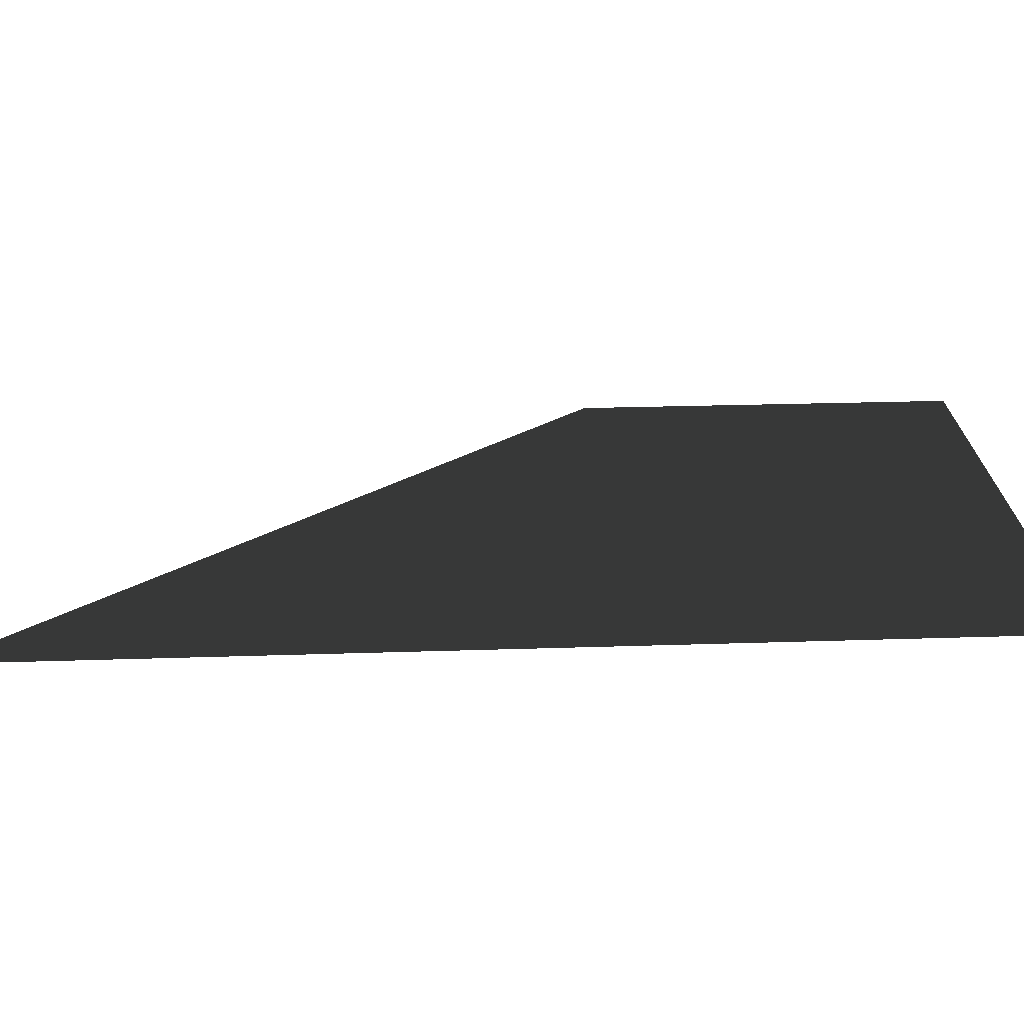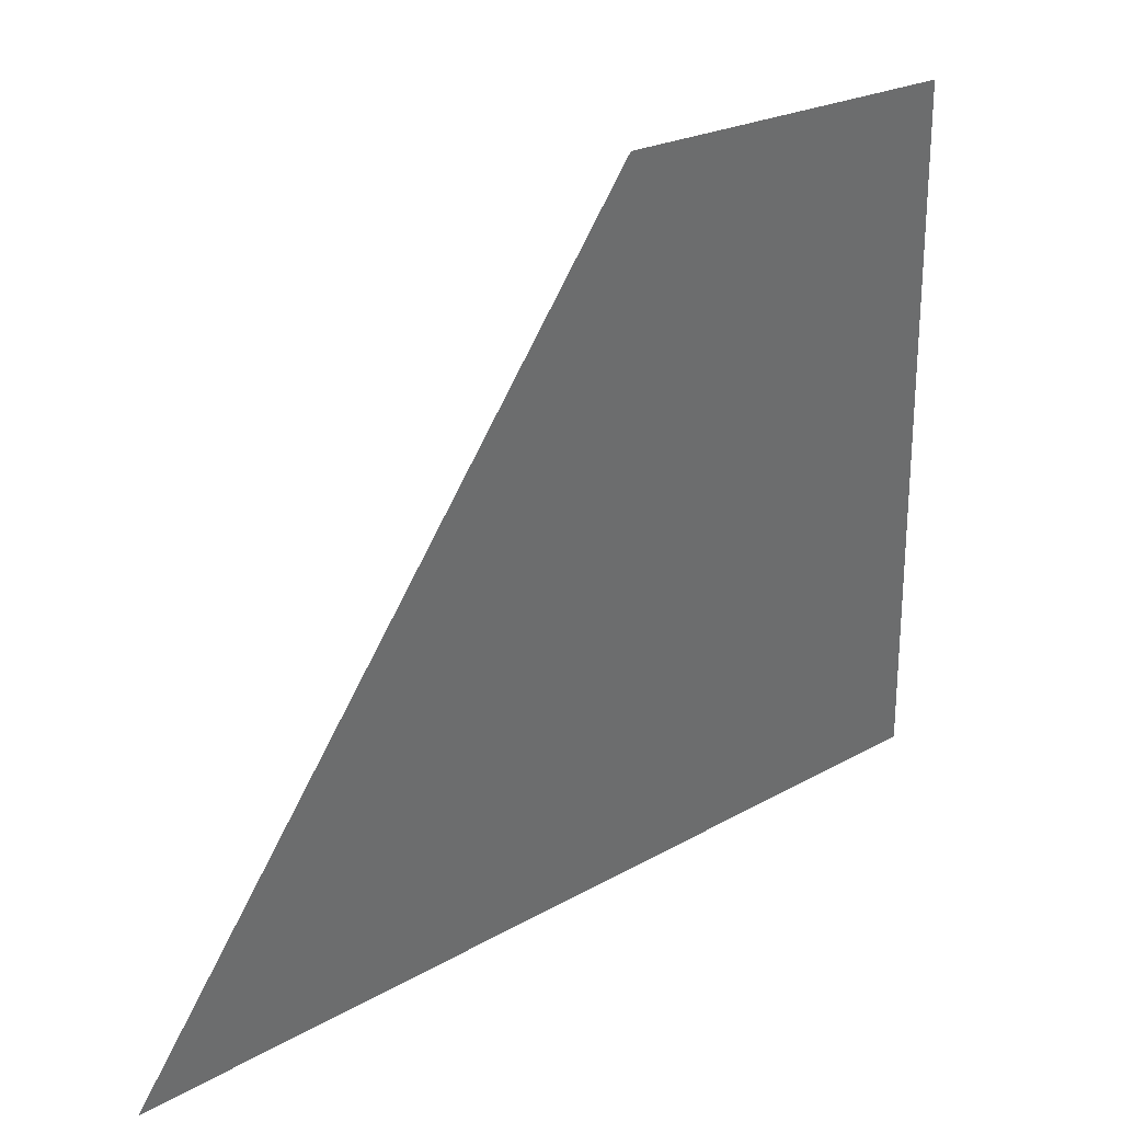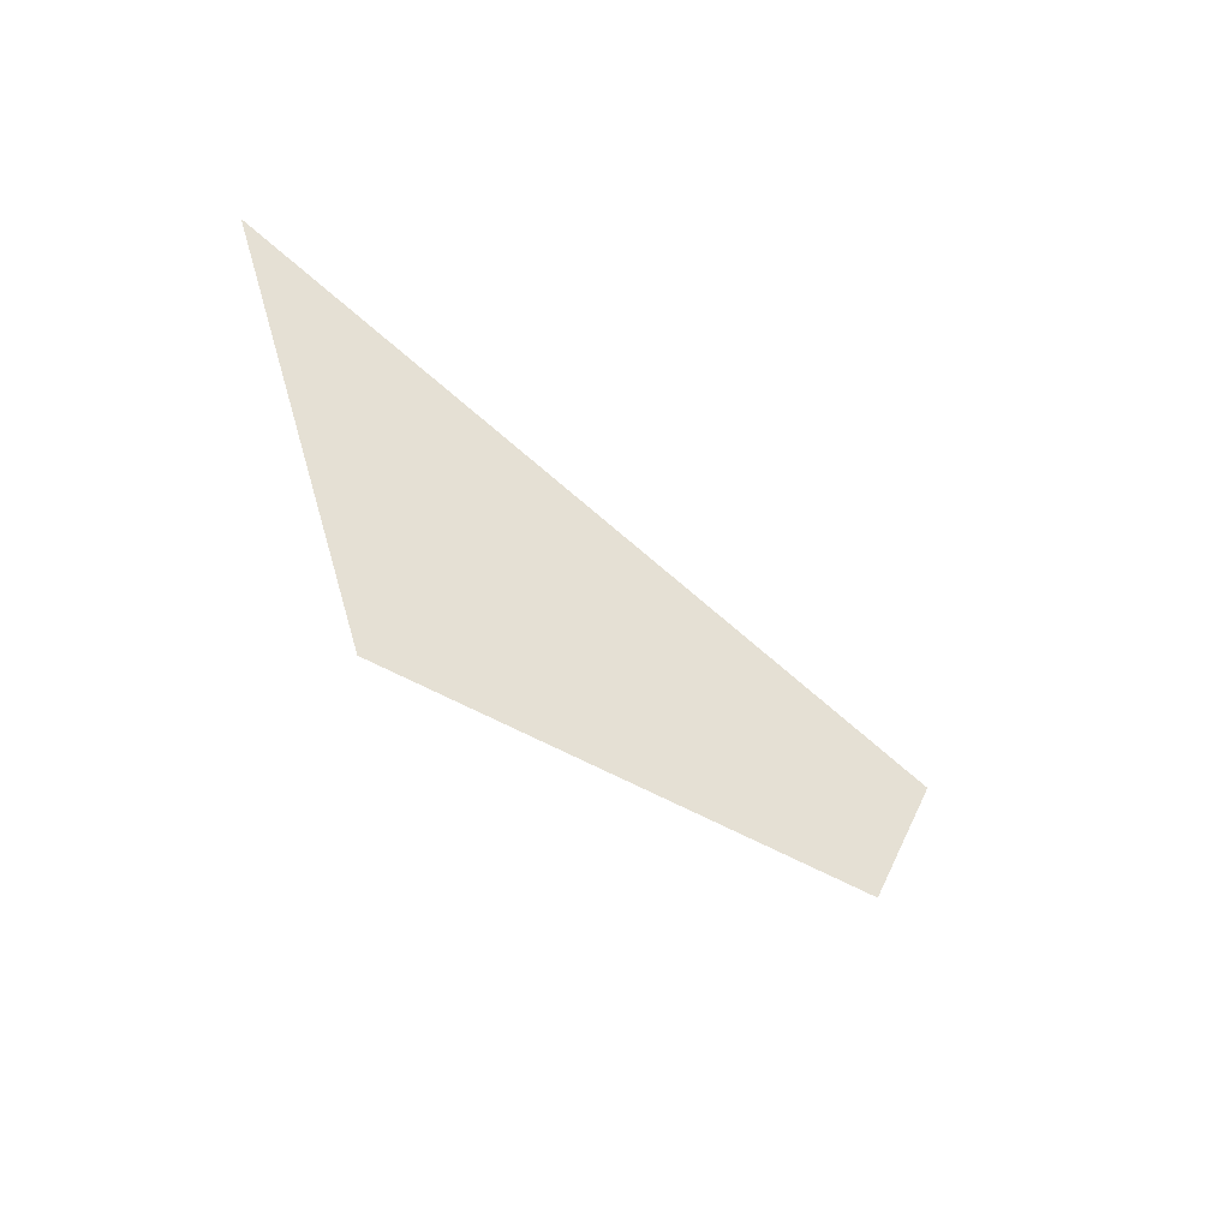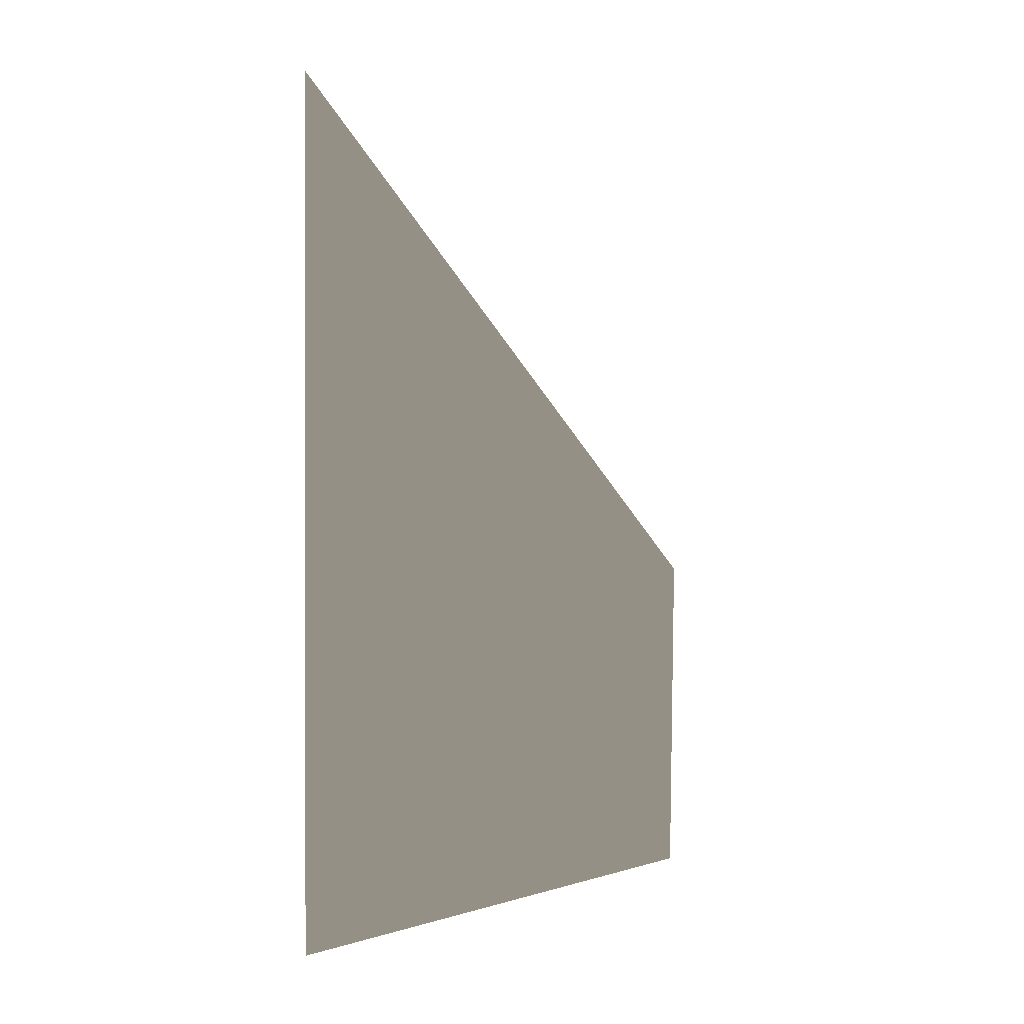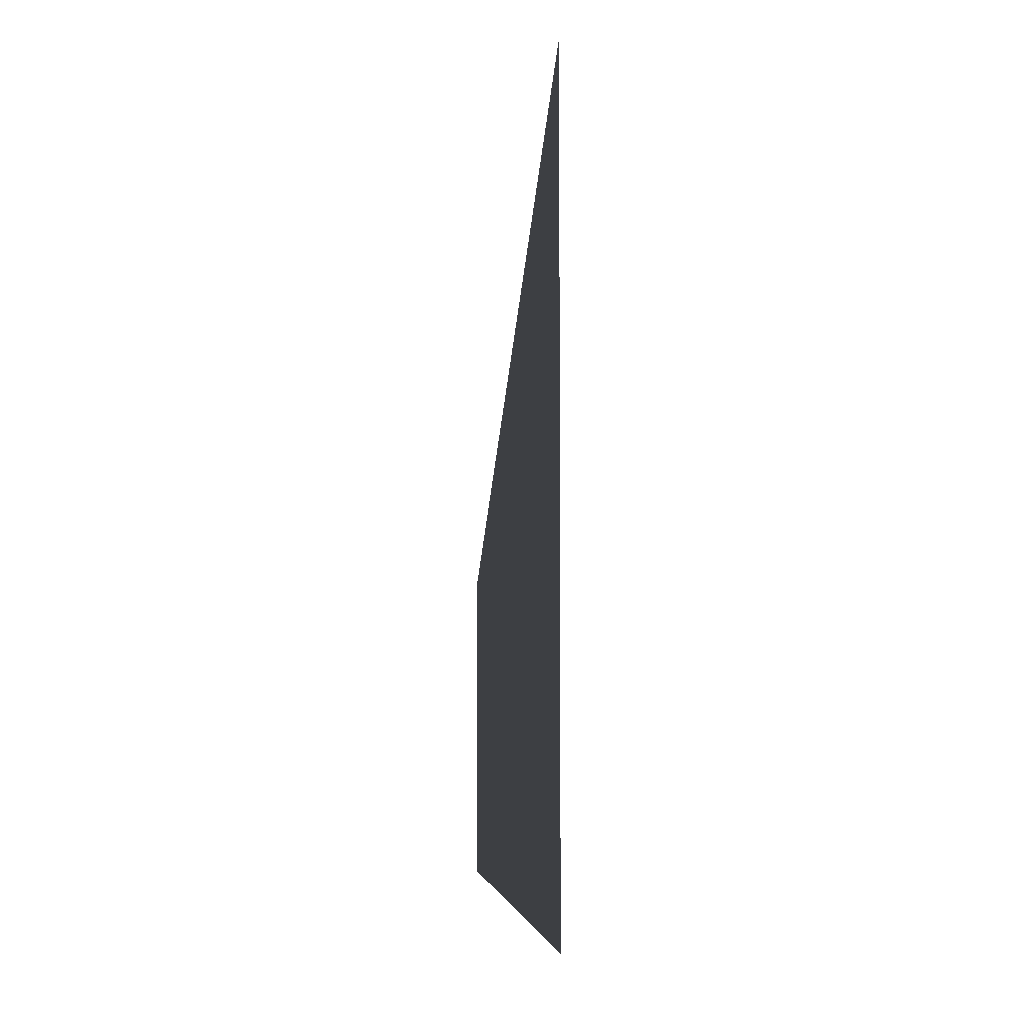
<metadata>
{"format":"obj","ext":"obj","renderer":"f3d","projection":"perspective","resolution":1024,"background":"white","views":[{"elev":-71.5,"azim":91.6,"up":"+Y"},{"elev":25.3,"azim":47.4,"up":"+Y"},{"elev":65.9,"azim":116.3,"up":"+Z"},{"elev":0.4,"azim":38.6,"up":"+Z"},{"elev":-4.0,"azim":-8.0,"up":"+Z"}]}
</metadata>
<code>
v -0.2403 3.527 1.914e-07
v -0.2403 3.01 0.7
v -0.2403 3.534 0.2911
v -0.2403 3.01 2.144e-07
v -0.2403 3.527 1.85e-06
v -0.2403 3.01 0.7
v -0.2403 3.01 1.873e-06
v -0.2403 3.534 0.2911
g roof_porch_endR_20132_213
f 1 3 2
f 2 4 1
f 5 7 6
f 6 8 5

</code>
